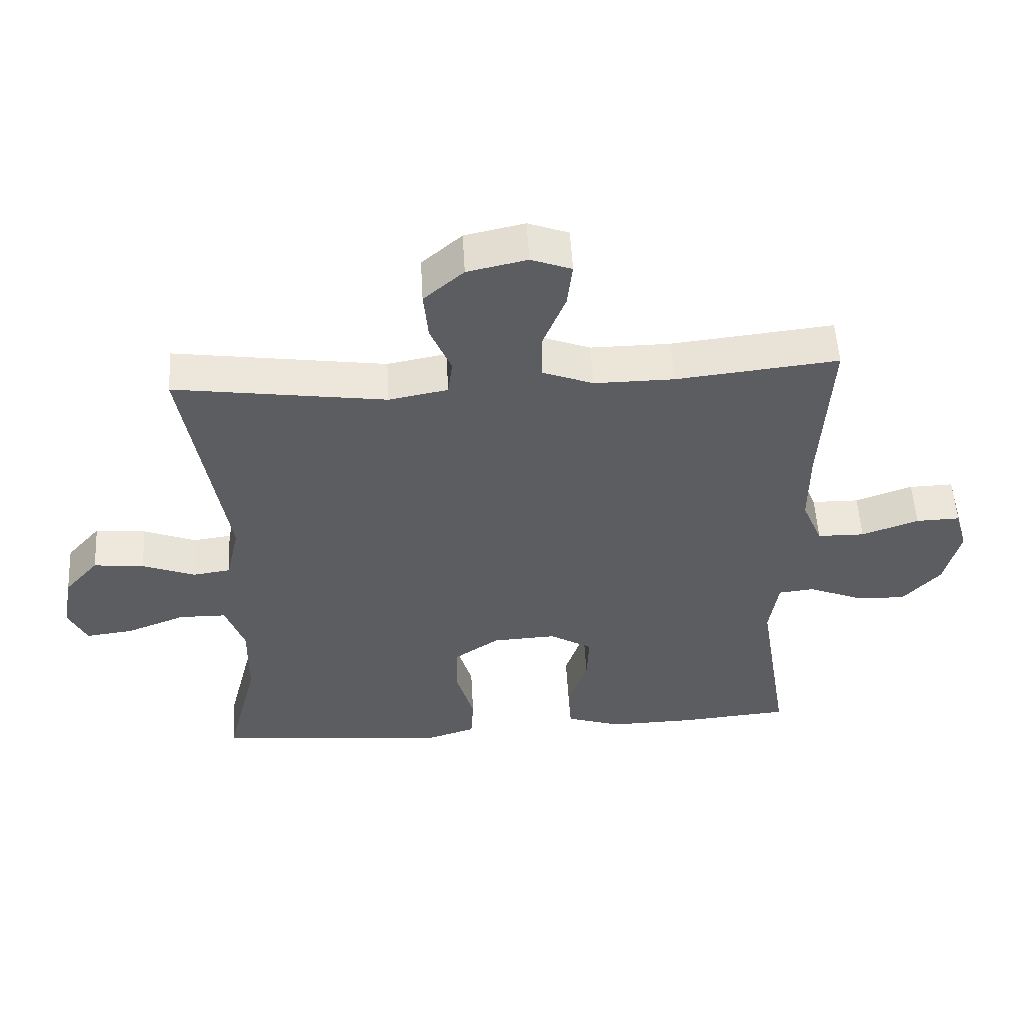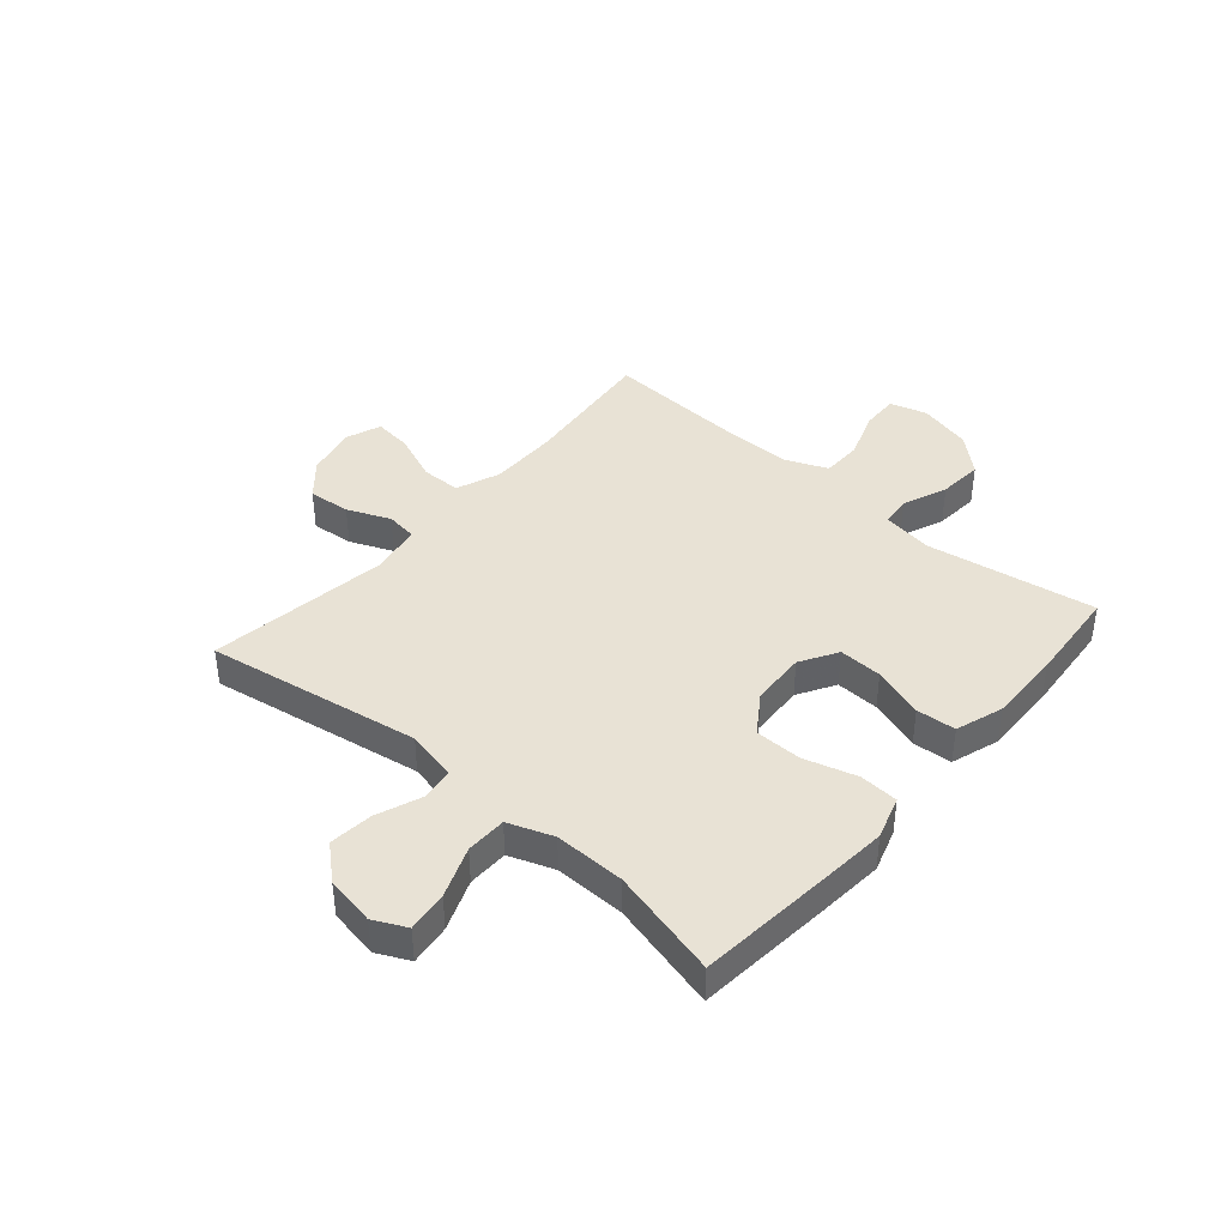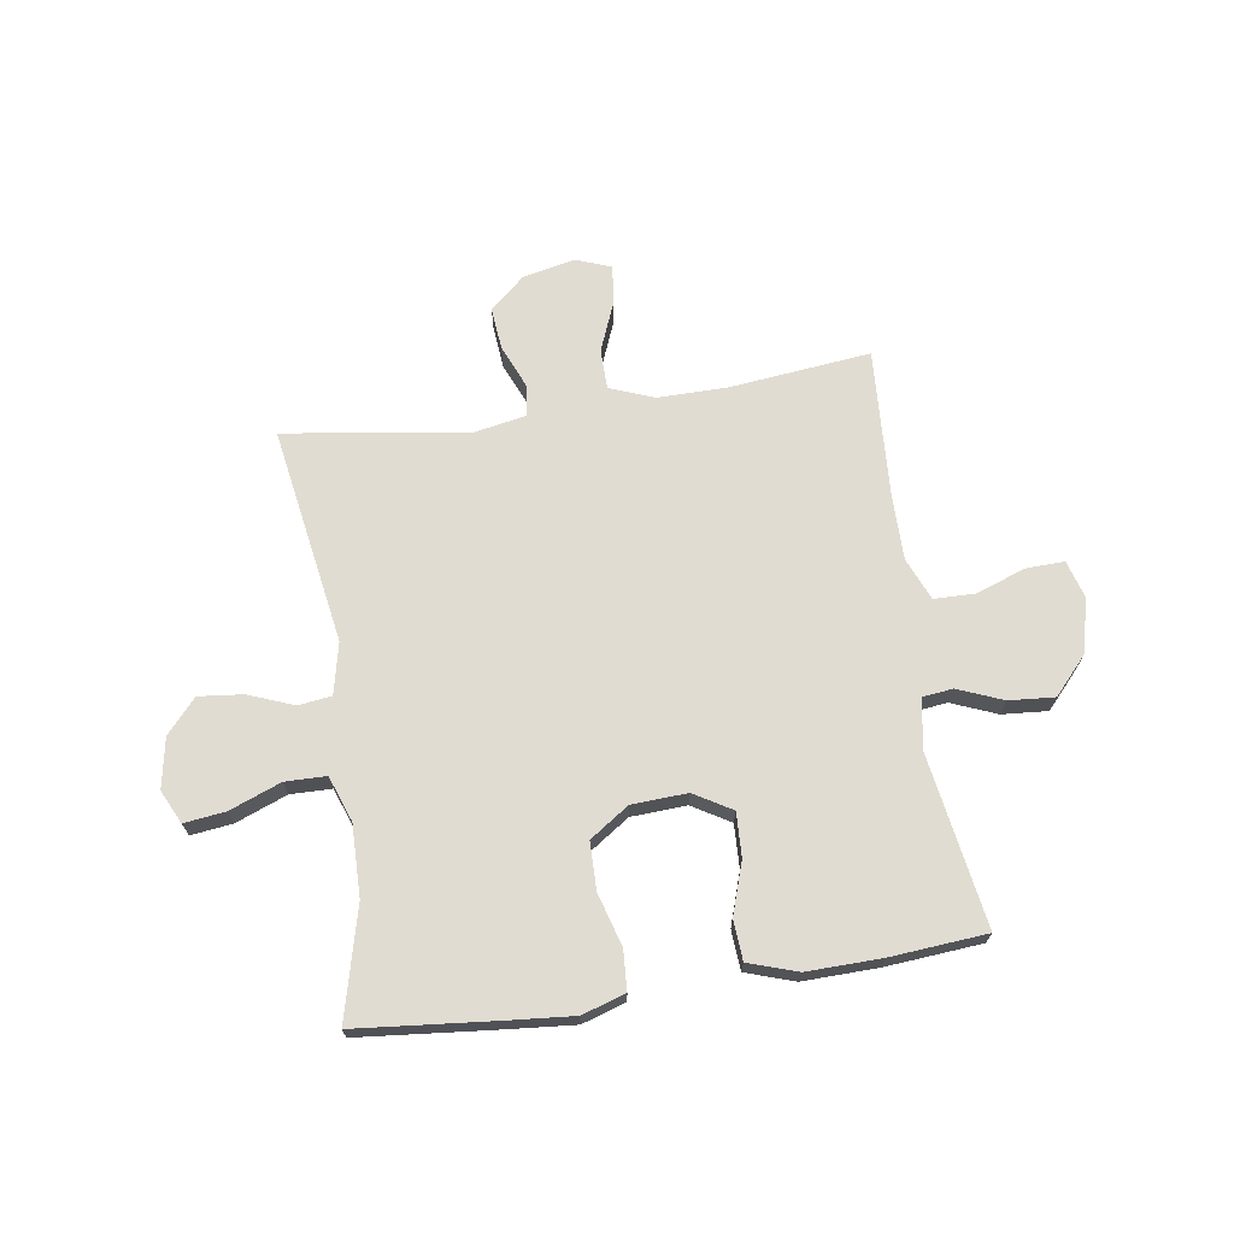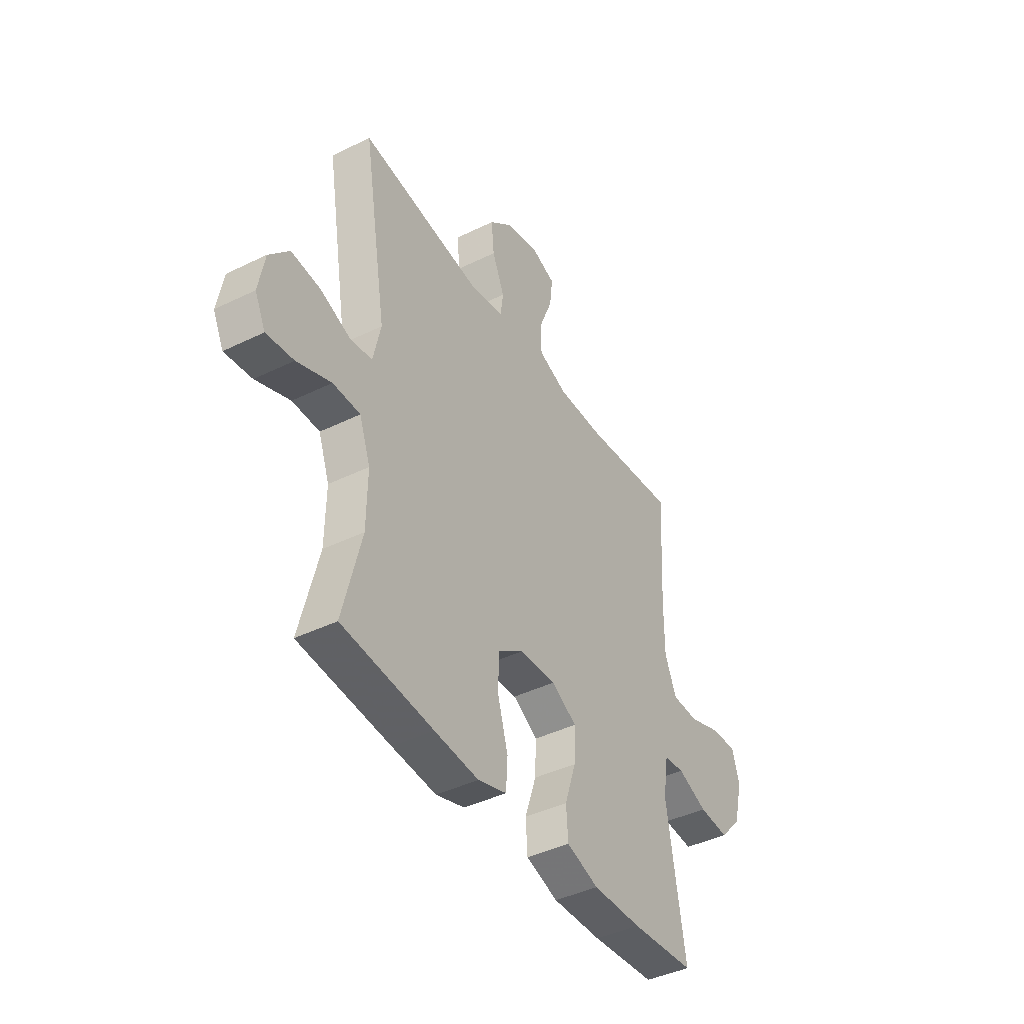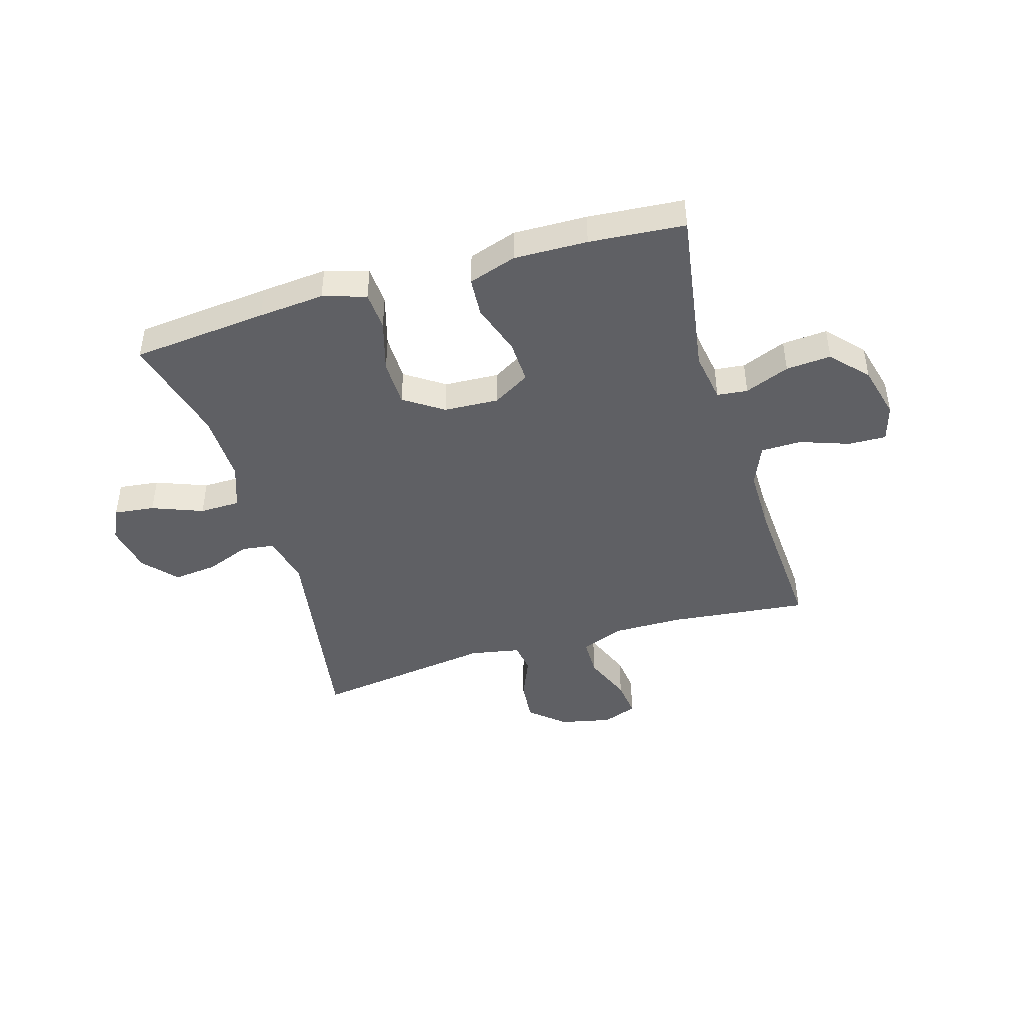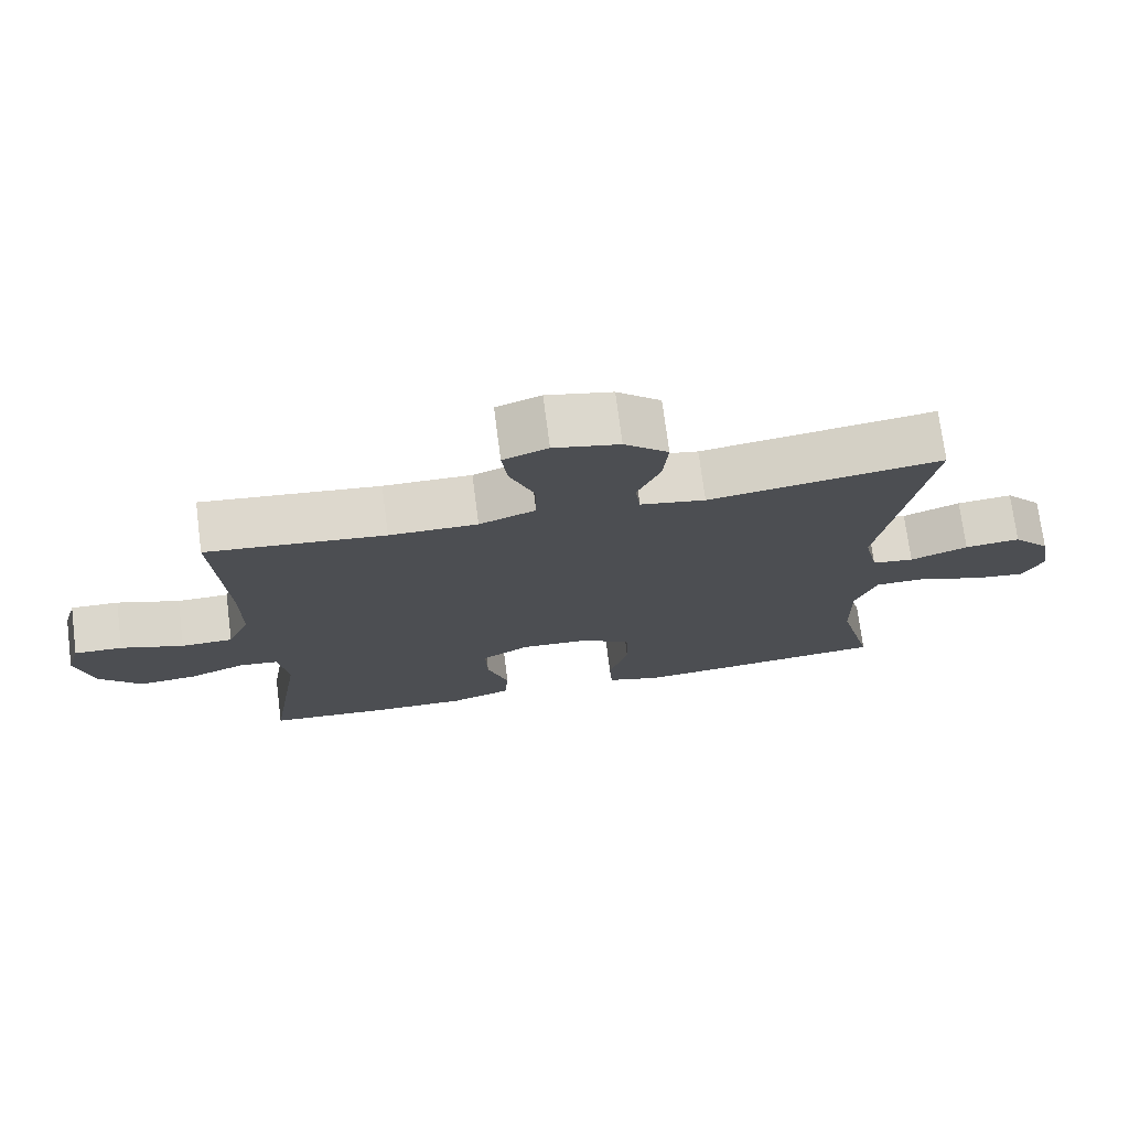
<metadata>
{"format":"obj","ext":"obj","renderer":"f3d","projection":"perspective","resolution":1024,"background":"white","views":[{"elev":53.6,"azim":176.8,"up":"+Z"},{"elev":40.7,"azim":130.8,"up":"+Y"},{"elev":69.3,"azim":171.5,"up":"+Y"},{"elev":-42.2,"azim":120.4,"up":"+Z"},{"elev":-44.4,"azim":-163.3,"up":"+Y"},{"elev":73.7,"azim":-7.4,"up":"+Z"}]}
</metadata>
<code>
v 0.5 0.07 0.5
v 0.437 0.07 0.12
v 0.457 0.07 0.03
v 0.515 0.07 0.022
v 0.595 0.07 0.053
v 0.672 0.07 0.061
v 0.724 0.07 0.002
v 0.74 0.07 -0.086
v 0.712 0.07 -0.144
v 0.64 0.07 -0.135
v 0.55 0.07 -0.1
v 0.478 0.07 -0.101
v 0.449 0.07 -0.181
v 0.451 0.07 -0.306
v 0.5 0.07 -0.5
v 0.259 0.07 -0.523
v 0.142 0.07 -0.533
v 0.066 0.07 -0.509
v 0.062 0.07 -0.44
v 0.089 0.07 -0.347
v 0.088 0.07 -0.264
v 0.019 0.07 -0.217
v -0.078 0.07 -0.212
v -0.144 0.07 -0.251
v -0.141 0.07 -0.328
v -0.111 0.07 -0.419
v -0.116 0.07 -0.489
v -0.201 0.07 -0.517
v -0.331 0.07 -0.514
v -0.5 0.07 -0.5
v -0.452 0.07 -0.2
v -0.466 0.07 -0.11
v -0.52 0.07 -0.104
v -0.599 0.07 -0.136
v -0.679 0.07 -0.142
v -0.737 0.07 -0.078
v -0.761 0.07 0.017
v -0.742 0.07 0.083
v -0.675 0.07 0.081
v -0.588 0.07 0.05
v -0.516 0.07 0.051
v -0.485 0.07 0.125
v -0.485 0.07 0.241
v -0.5 0.07 0.5
v -0.253 0.07 0.473
v -0.131 0.07 0.472
v -0.053 0.07 0.502
v -0.052 0.07 0.572
v -0.087 0.07 0.659
v -0.095 0.07 0.727
v -0.033 0.07 0.75
v 0.058 0.07 0.73
v 0.119 0.07 0.677
v 0.112 0.07 0.602
v 0.08 0.07 0.526
v 0.087 0.07 0.471
v 0.177 0.07 0.454
v 0.5 0 0.5
v 0.437 0 0.12
v 0.457 0 0.03
v 0.515 0 0.022
v 0.595 0 0.053
v 0.672 0 0.061
v 0.724 0 0.002
v 0.74 0 -0.086
v 0.712 0 -0.144
v 0.64 0 -0.135
v 0.55 0 -0.1
v 0.478 0 -0.101
v 0.449 0 -0.181
v 0.451 0 -0.306
v 0.5 0 -0.5
v 0.259 0 -0.523
v 0.142 0 -0.533
v 0.066 0 -0.509
v 0.062 0 -0.44
v 0.089 0 -0.347
v 0.088 0 -0.264
v 0.019 0 -0.217
v -0.078 0 -0.212
v -0.144 0 -0.251
v -0.141 0 -0.328
v -0.111 0 -0.419
v -0.116 0 -0.489
v -0.201 0 -0.517
v -0.331 0 -0.514
v -0.5 0 -0.5
v -0.452 0 -0.2
v -0.466 0 -0.11
v -0.52 0 -0.104
v -0.599 0 -0.136
v -0.679 0 -0.142
v -0.737 0 -0.078
v -0.761 0 0.017
v -0.742 0 0.083
v -0.675 0 0.081
v -0.588 0 0.05
v -0.516 0 0.051
v -0.485 0 0.125
v -0.485 0 0.241
v -0.5 0 0.5
v -0.253 0 0.473
v -0.131 0 0.472
v -0.053 0 0.502
v -0.052 0 0.572
v -0.087 0 0.659
v -0.095 0 0.727
v -0.033 0 0.75
v 0.058 0 0.73
v 0.119 0 0.677
v 0.112 0 0.602
v 0.08 0 0.526
v 0.087 0 0.471
v 0.177 0 0.454
f 52 53 54 55
f 50 51 52 55
f 48 49 50 55
f 47 48 55 56
f 46 47 56
f 43 44 45
f 42 43 45 46
f 41 42 46 56
f 37 38 39 40
f 37 40 41
f 36 37 41
f 33 34 35 36
f 32 33 36 41
f 28 29 30 31
f 28 31 32
f 25 26 27 28
f 24 25 28 32
f 23 24 32 41
f 17 18 19 20
f 17 20 21
f 14 15 16 17
f 13 14 17 21
f 12 13 21 22
f 8 9 10 11
f 8 11 12
f 7 8 12
f 4 5 6 7
f 4 7 12 22
f 57 1 2
f 57 2 3
f 56 57 3
f 41 56 3
f 22 23 41
f 3 4 22 41
f 112 111 110 109
f 112 109 108 107
f 112 107 106 105
f 113 112 105 104
f 113 104 103
f 102 101 100
f 103 102 100 99
f 113 103 99 98
f 97 96 95 94
f 98 97 94
f 98 94 93
f 93 92 91 90
f 98 93 90 89
f 88 87 86 85
f 89 88 85
f 85 84 83 82
f 89 85 82 81
f 98 89 81 80
f 77 76 75 74
f 78 77 74
f 74 73 72 71
f 78 74 71 70
f 79 78 70 69
f 68 67 66 65
f 69 68 65
f 69 65 64
f 64 63 62 61
f 79 69 64 61
f 59 58 114
f 60 59 114
f 60 114 113
f 60 113 98
f 98 80 79
f 98 79 61 60
f 1 58 59 2
f 2 59 60 3
f 3 60 61 4
f 4 61 62 5
f 5 62 63 6
f 6 63 64 7
f 7 64 65 8
f 8 65 66 9
f 9 66 67 10
f 10 67 68 11
f 11 68 69 12
f 12 69 70 13
f 13 70 71 14
f 14 71 72 15
f 15 72 73 16
f 16 73 74 17
f 17 74 75 18
f 18 75 76 19
f 19 76 77 20
f 20 77 78 21
f 21 78 79 22
f 22 79 80 23
f 23 80 81 24
f 24 81 82 25
f 25 82 83 26
f 26 83 84 27
f 27 84 85 28
f 28 85 86 29
f 29 86 87 30
f 30 87 88 31
f 31 88 89 32
f 32 89 90 33
f 33 90 91 34
f 34 91 92 35
f 35 92 93 36
f 36 93 94 37
f 37 94 95 38
f 38 95 96 39
f 39 96 97 40
f 40 97 98 41
f 41 98 99 42
f 42 99 100 43
f 43 100 101 44
f 44 101 102 45
f 45 102 103 46
f 46 103 104 47
f 47 104 105 48
f 48 105 106 49
f 49 106 107 50
f 50 107 108 51
f 51 108 109 52
f 52 109 110 53
f 53 110 111 54
f 54 111 112 55
f 55 112 113 56
f 56 113 114 57
f 57 114 58 1

</code>
